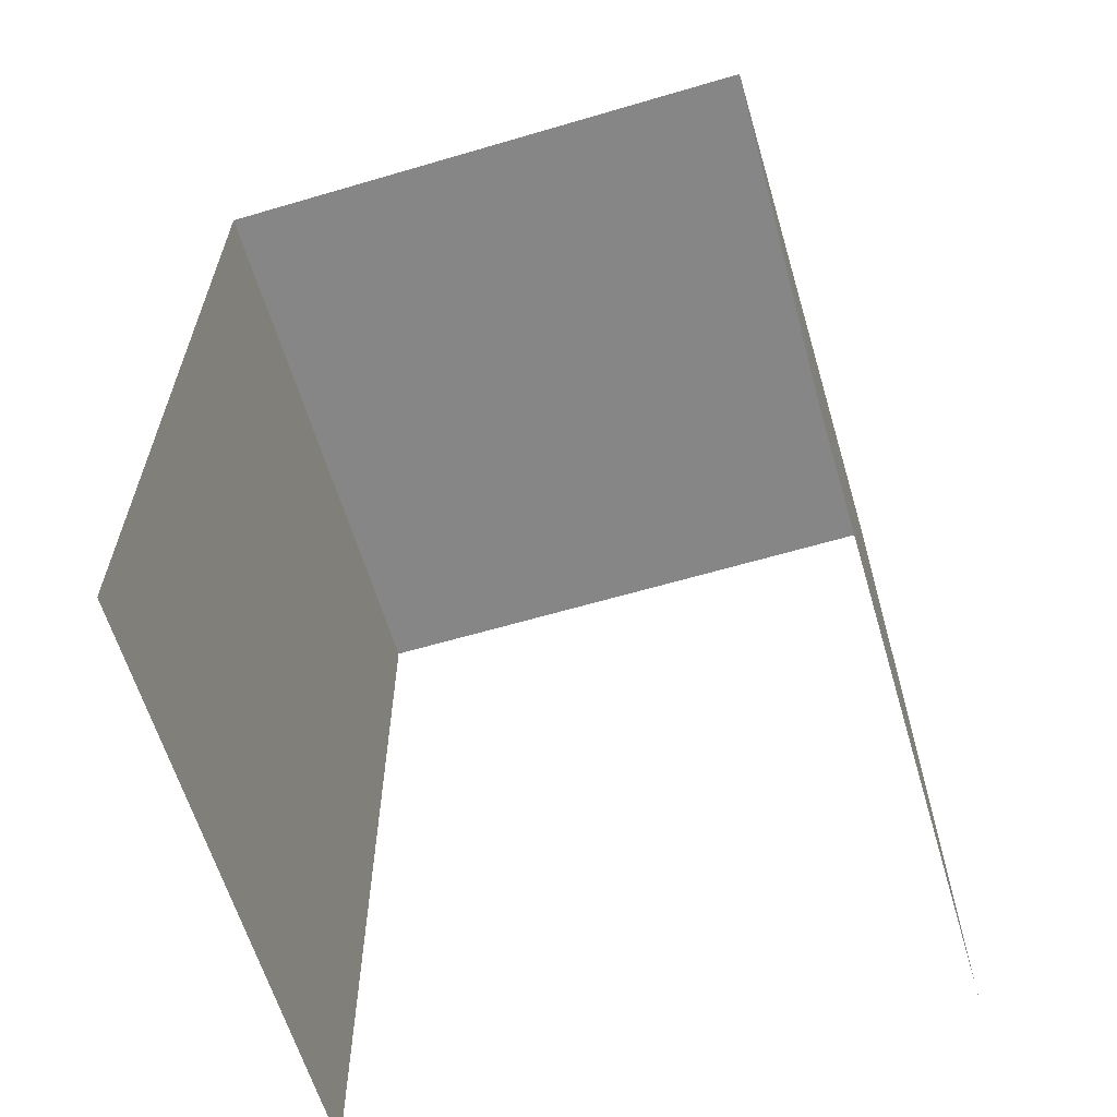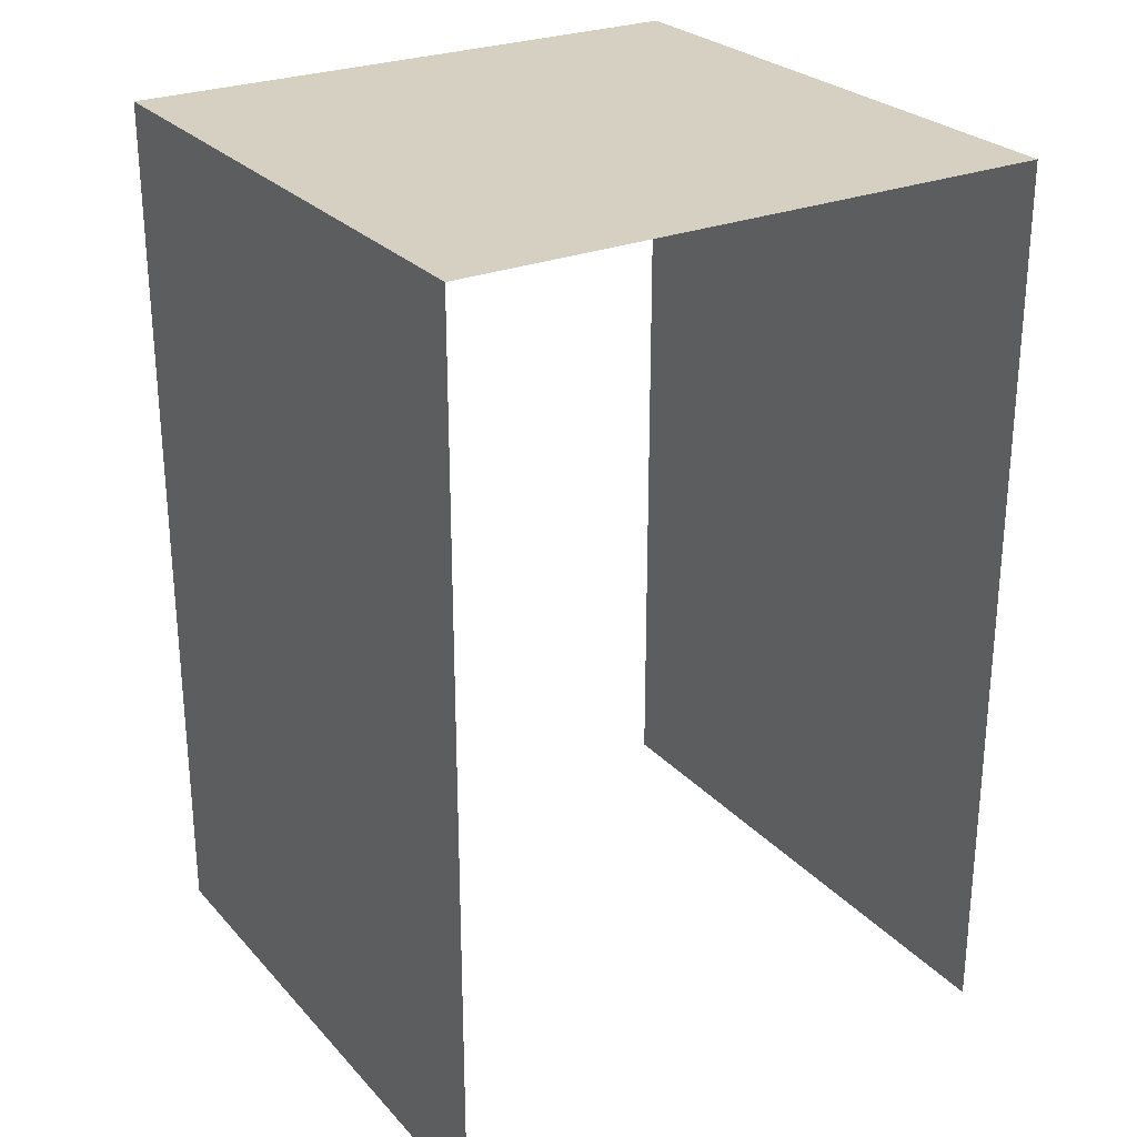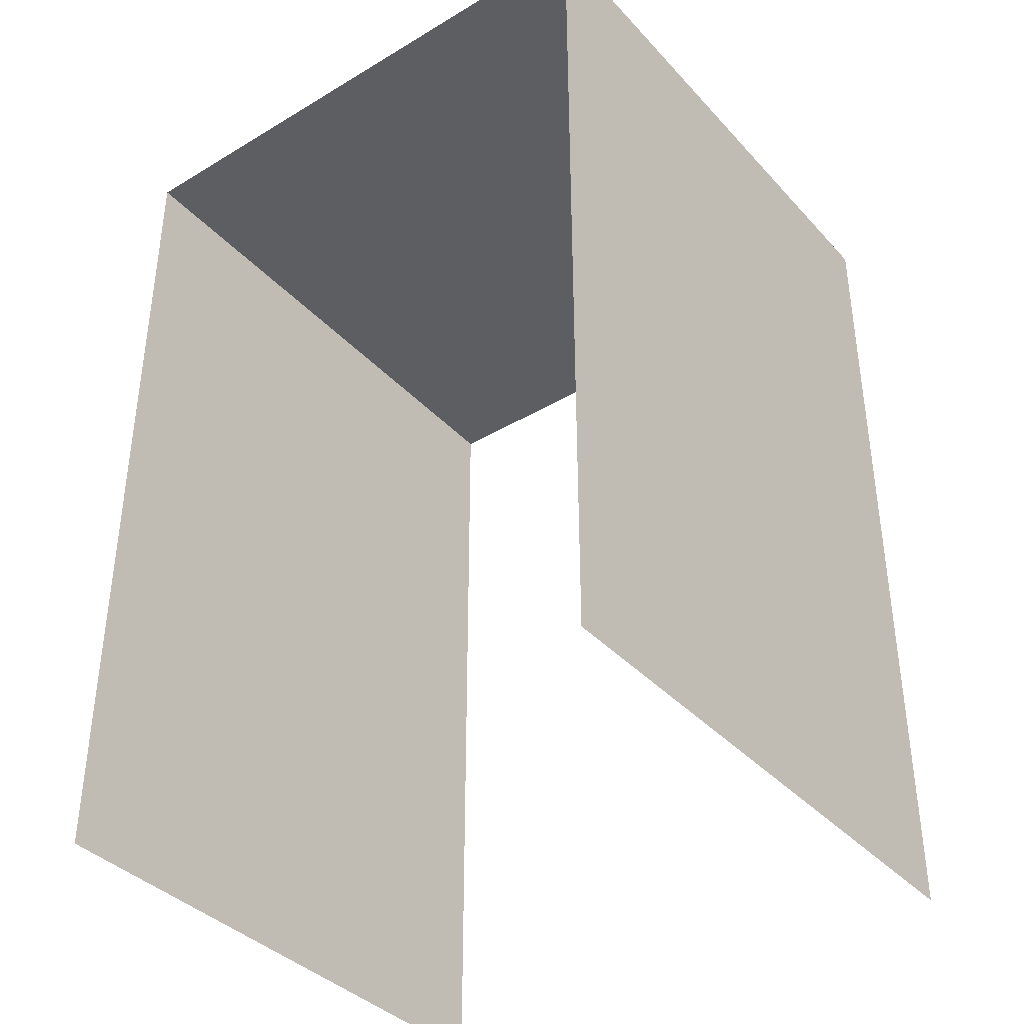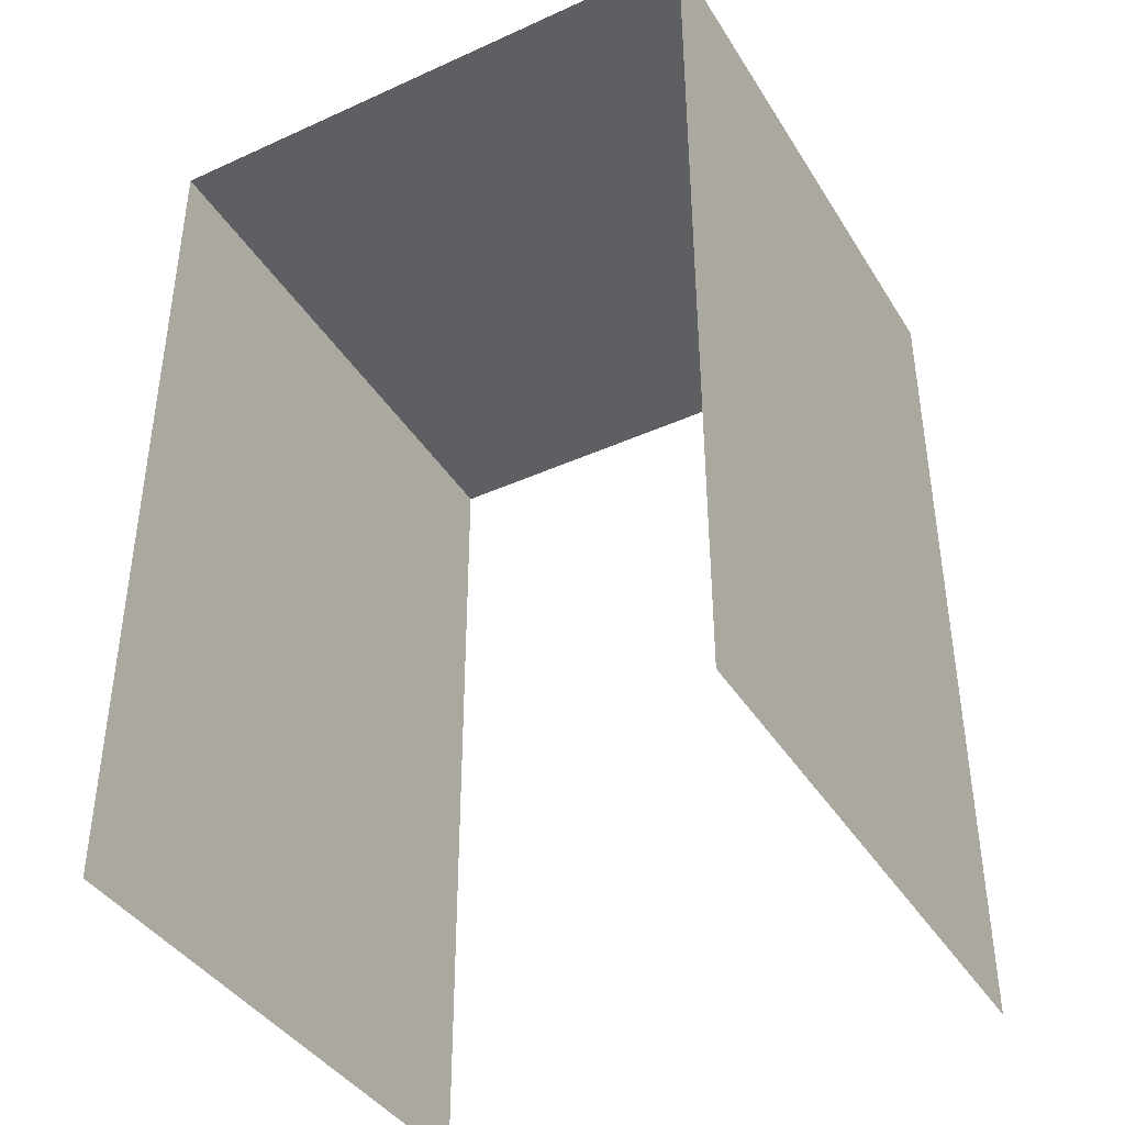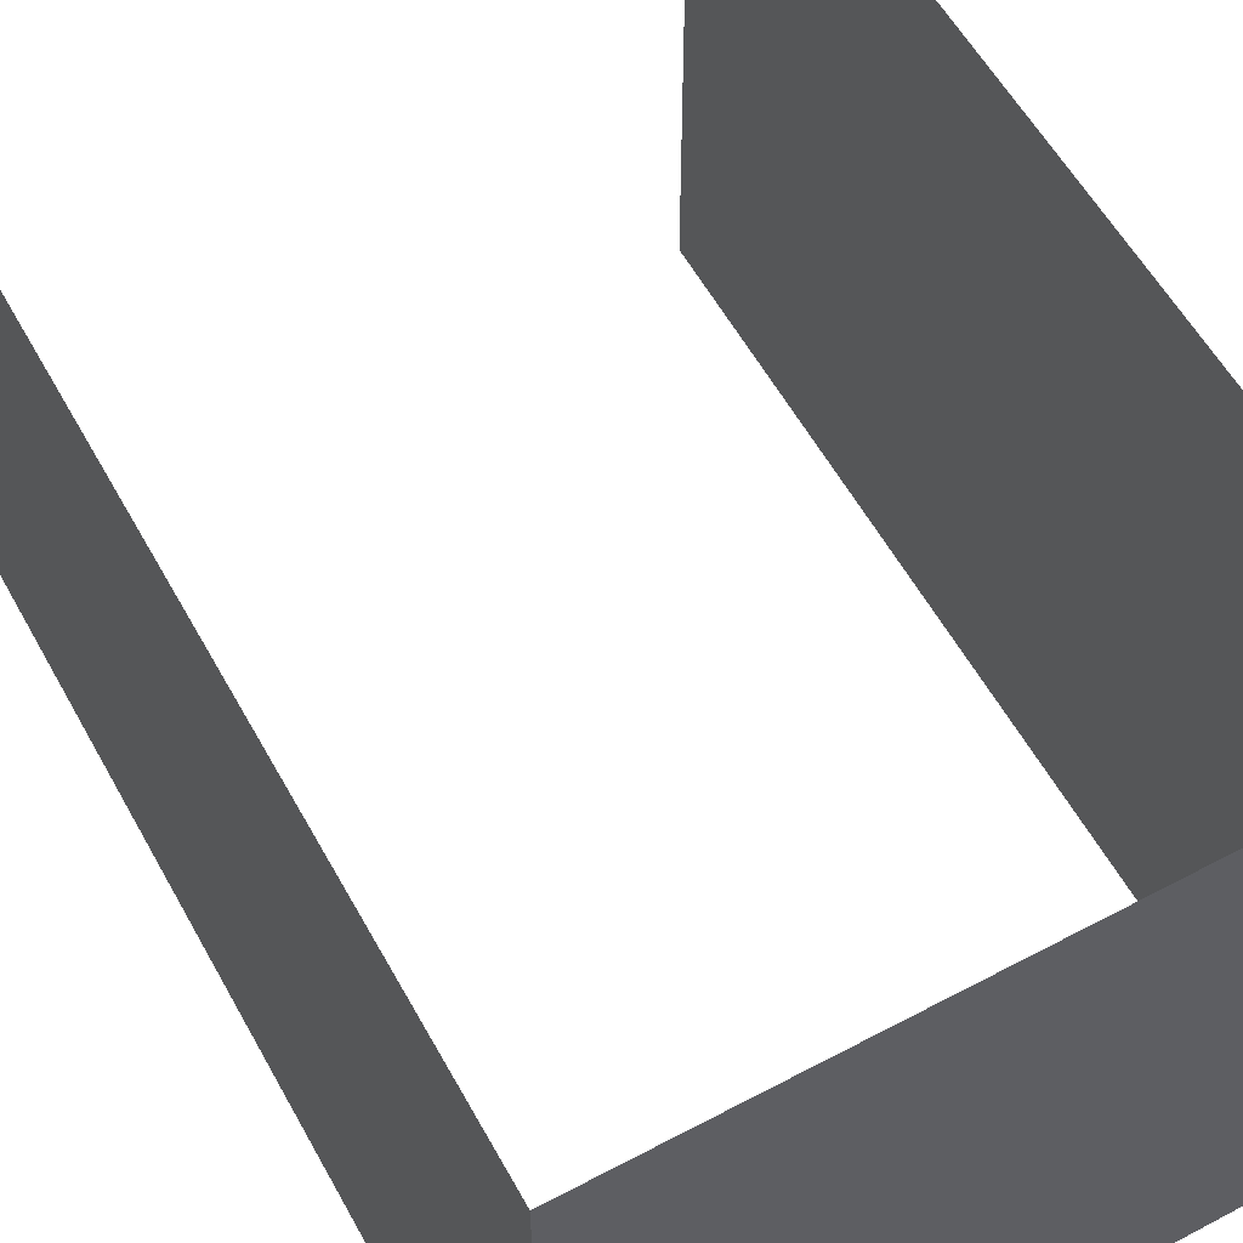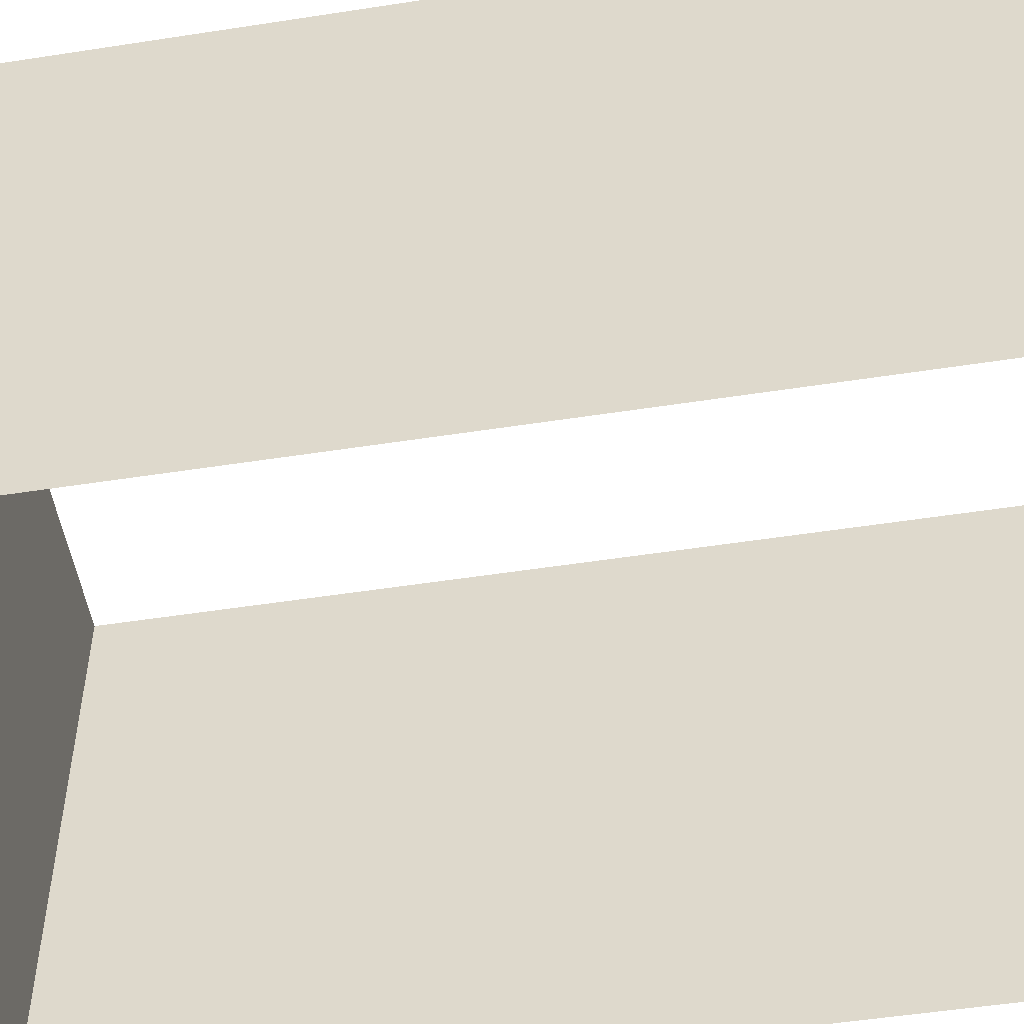
<metadata>
{"format":"obj","ext":"obj","renderer":"f3d","projection":"perspective","resolution":1024,"background":"white","views":[{"elev":-62.2,"azim":16.6,"up":"+Z"},{"elev":26.5,"azim":-32.2,"up":"+Z"},{"elev":-38.1,"azim":-142.8,"up":"+Z"},{"elev":-40.2,"azim":29.1,"up":"+Z"},{"elev":57.9,"azim":-28.8,"up":"+Y"},{"elev":-52.1,"azim":99.5,"up":"+Y"}]}
</metadata>
<code>
v 10 -2 0
v 0 -2 0
v 0 -2 -15
v 10 -2 -15
v 10 8 0
v 0 8 0
v 0 8 -15
v 10 8 -15
f 6 2 1
f 7 3 2
f 5 1 4
f 5 6 1
f 6 7 2
f 8 5 4

</code>
